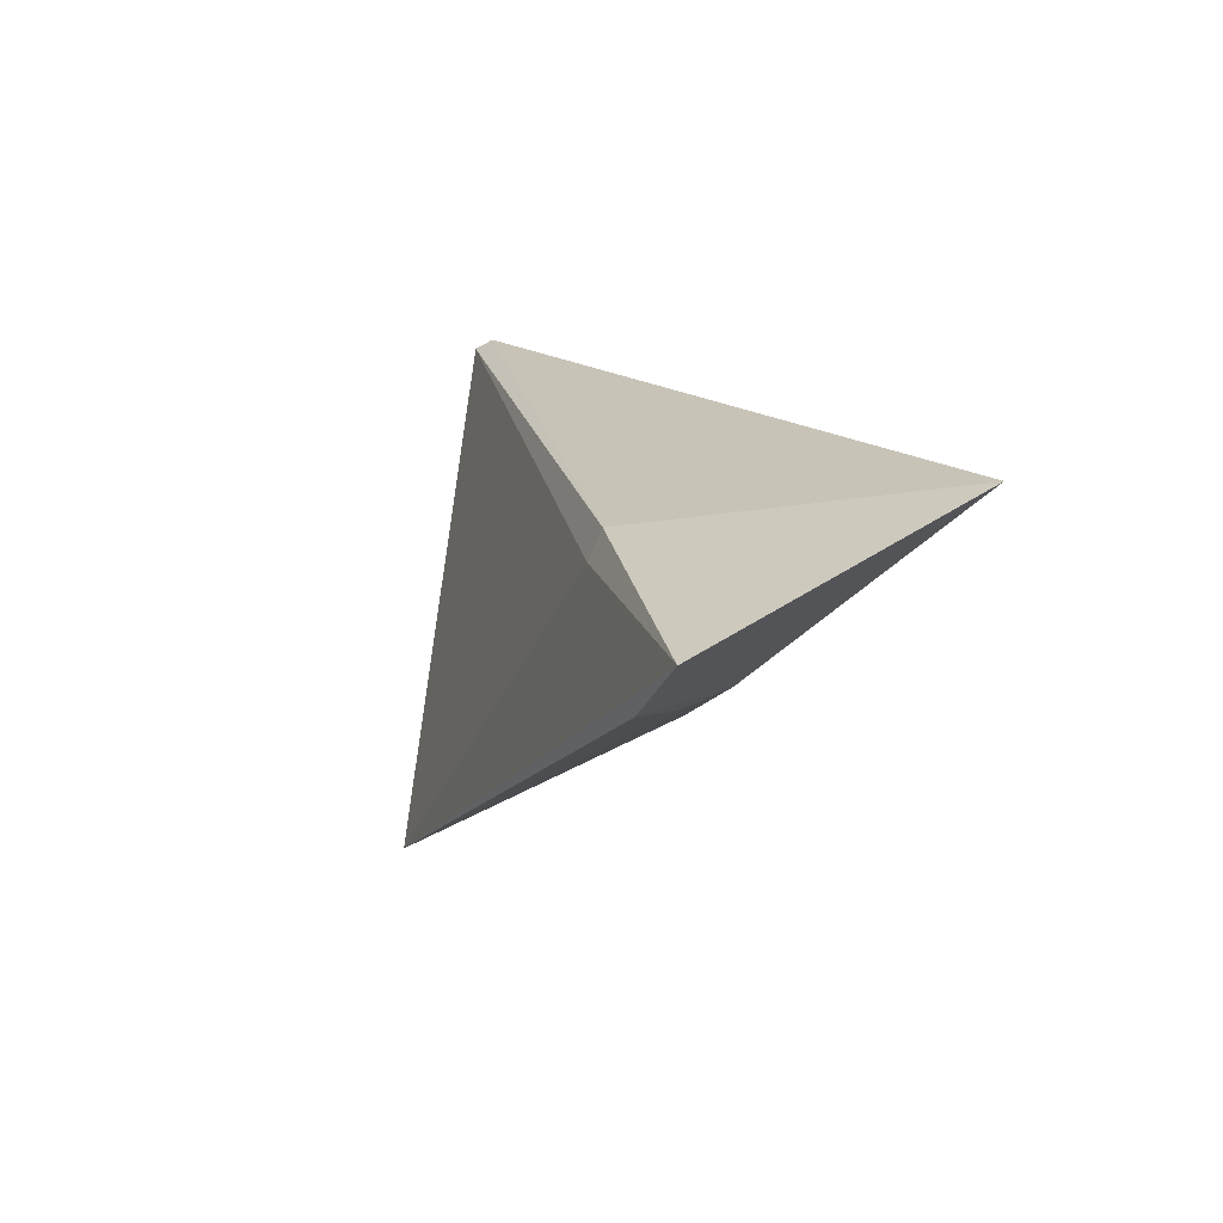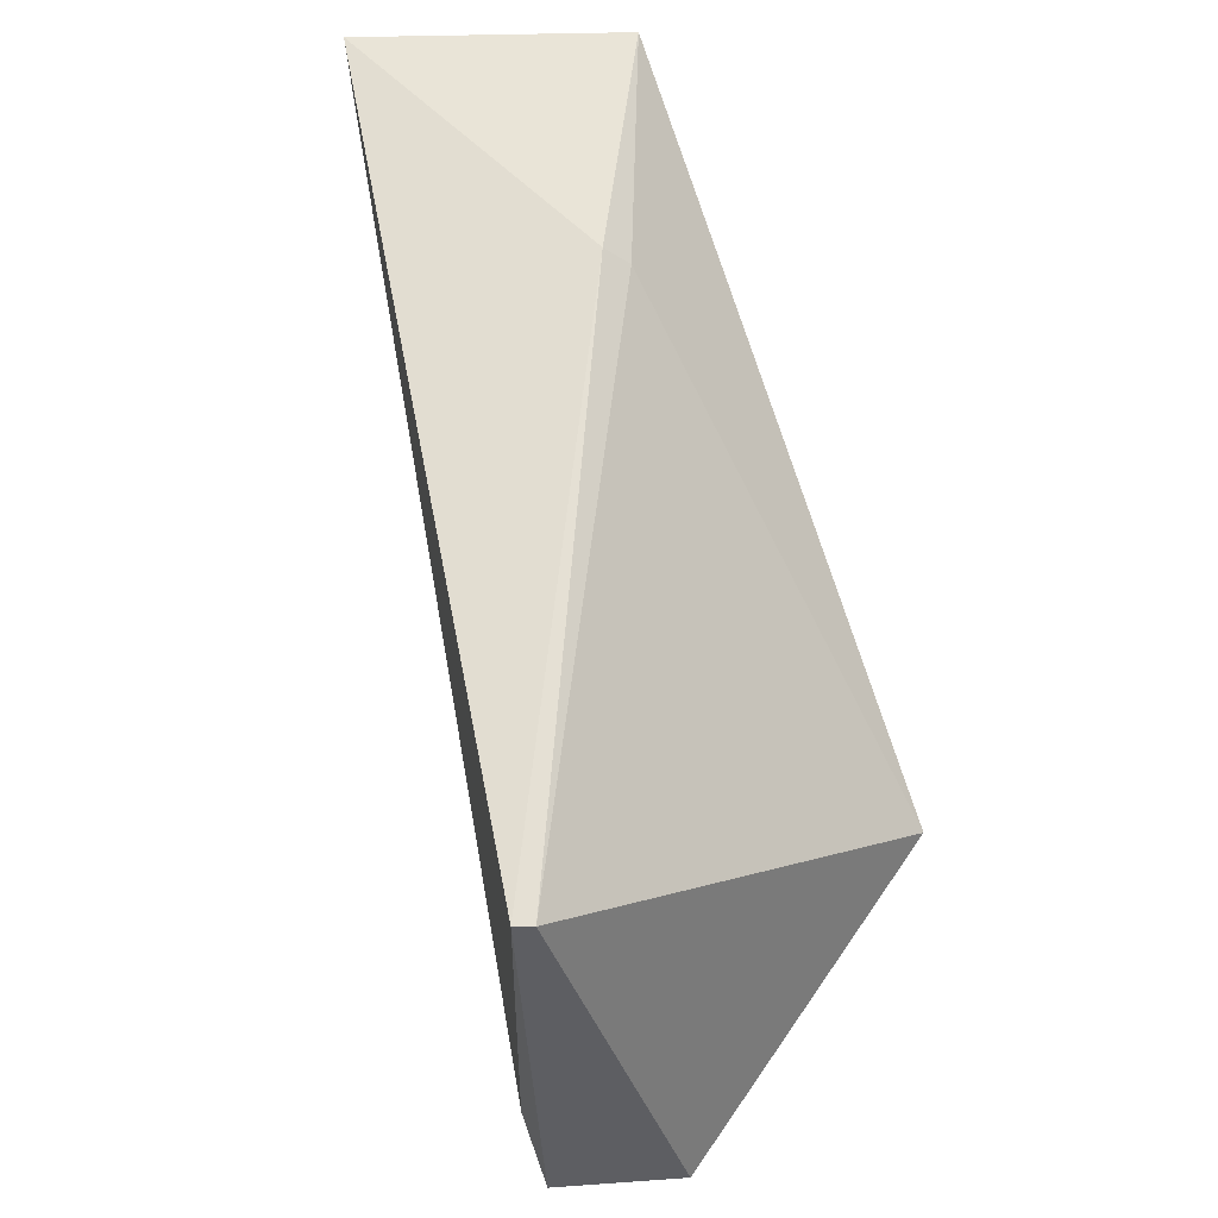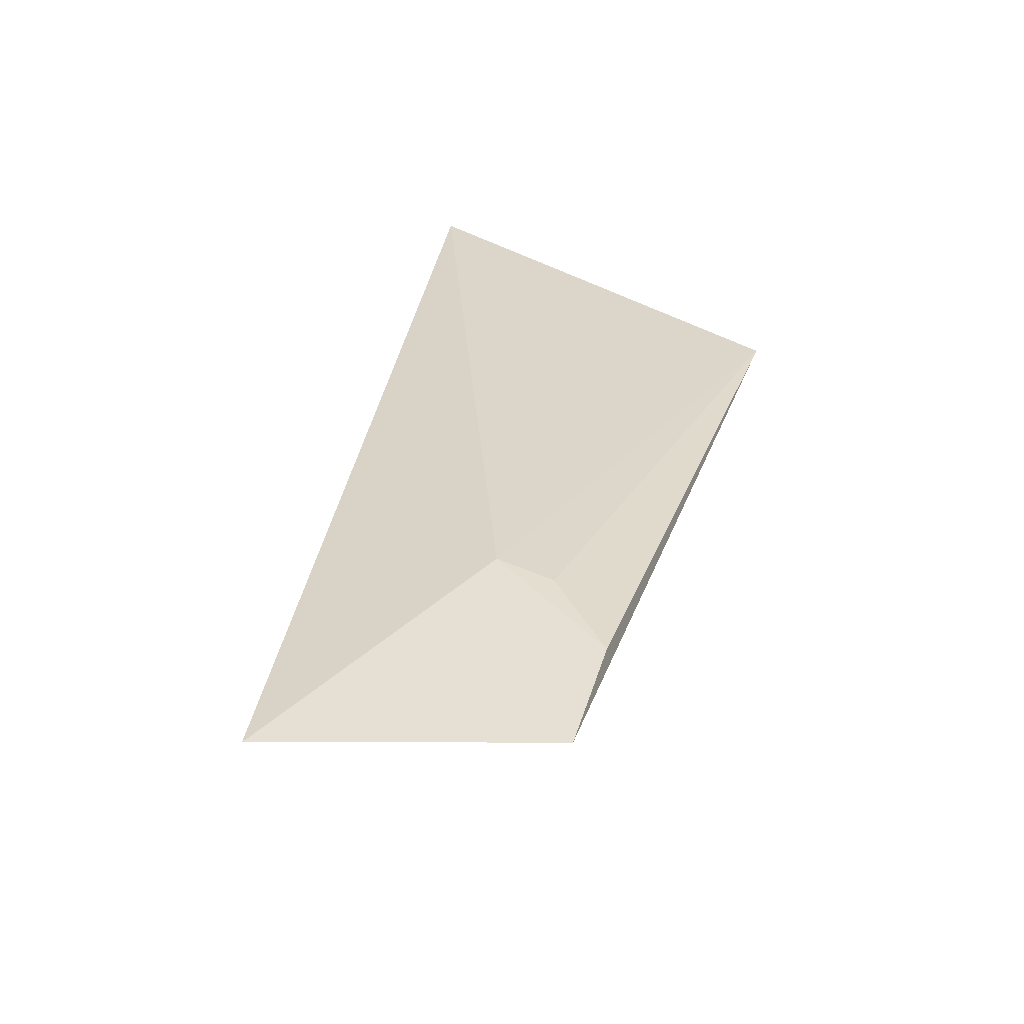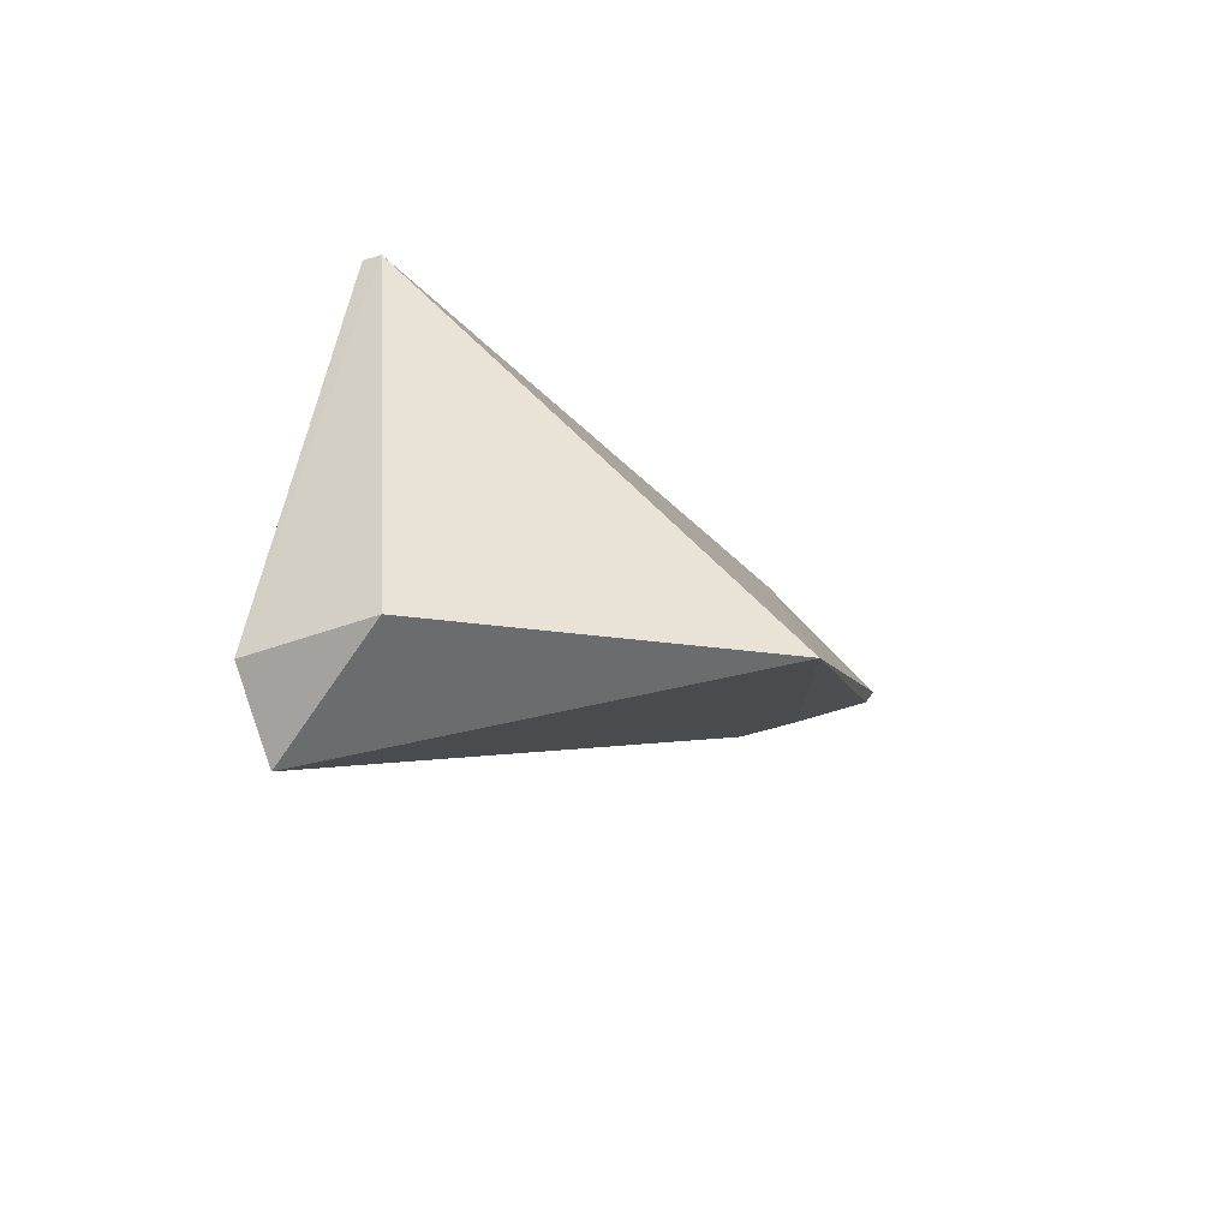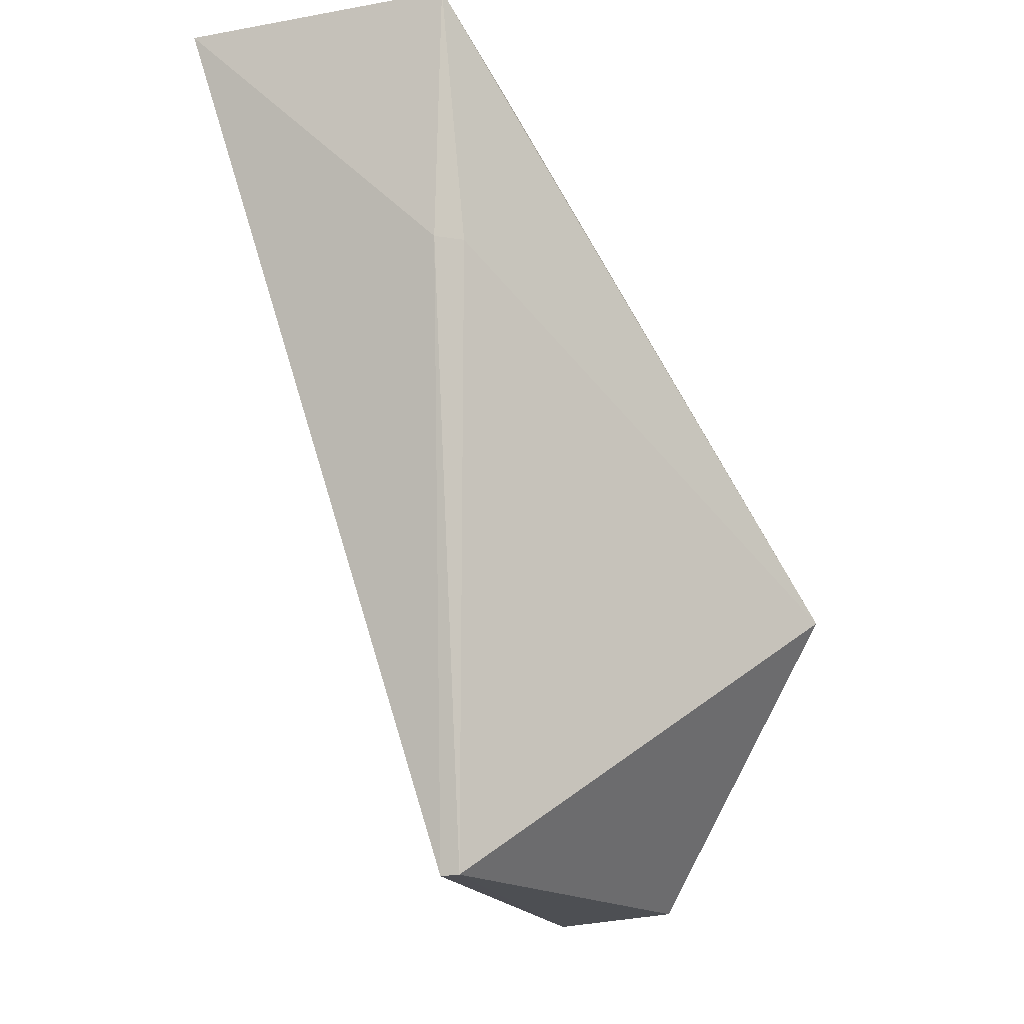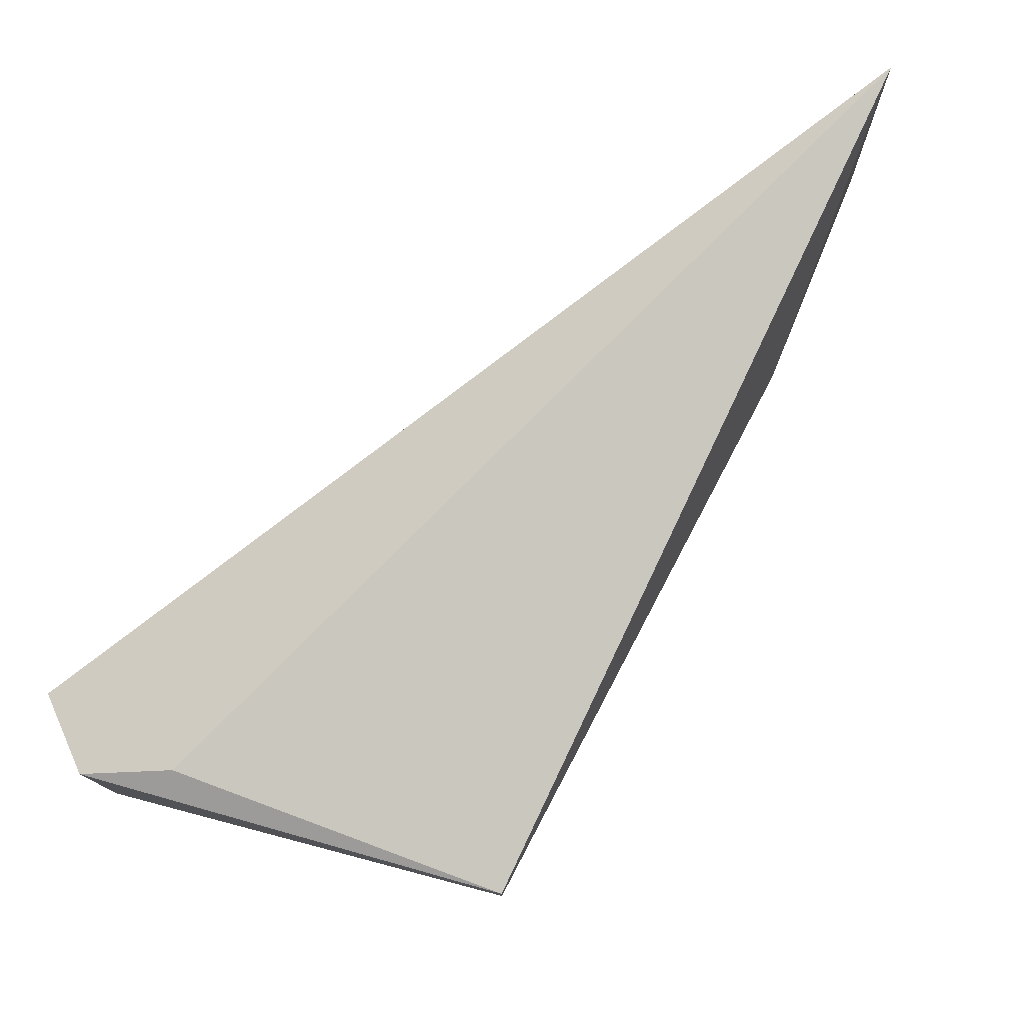
<metadata>
{"format":"obj","ext":"obj","renderer":"f3d","projection":"perspective","resolution":1024,"background":"white","views":[{"elev":44.2,"azim":-28.2,"up":"+Y"},{"elev":-54.5,"azim":-160.3,"up":"+Z"},{"elev":66.7,"azim":-163.9,"up":"+Z"},{"elev":-59.4,"azim":-158.6,"up":"+Y"},{"elev":-33.4,"azim":-145.4,"up":"+Z"},{"elev":-12.3,"azim":107.0,"up":"+Z"}]}
</metadata>
<code>
v 0.4766 -0.1196 -0.2884
v 0.4763 -0.1146 -0.2994
v 0.4642 -0.003974 -0.2066
v 0.4747 -0.1016 -0.2991
v 0.4223 -0.1011 -0.2695
v 0.4591 -0.1177 -0.3004
v 0.4452 -0.04011 -0.2245
v 0.4572 -0.06086 -0.3155
v 0.4597 -0.06011 -0.3154
v 0.4288 -0.01491 -0.2088
v 0.4374 -0.02594 -0.2406
v 0.4285 -0.0297 -0.217
v 0.4351 -0.02955 -0.2399
v 0.4374 -0.03877 -0.2231
f 1 2 3
f 3 2 4
f 6 2 1
f 6 1 5
f 7 5 1
f 7 1 3
f 8 6 5
f 8 2 6
f 9 3 4
f 9 4 2
f 9 2 8
f 11 9 8
f 11 3 9
f 11 10 3
f 12 10 5
f 12 7 3
f 12 3 10
f 13 11 8
f 13 8 5
f 13 5 10
f 13 10 11
f 14 12 5
f 14 5 7
f 14 7 12

</code>
